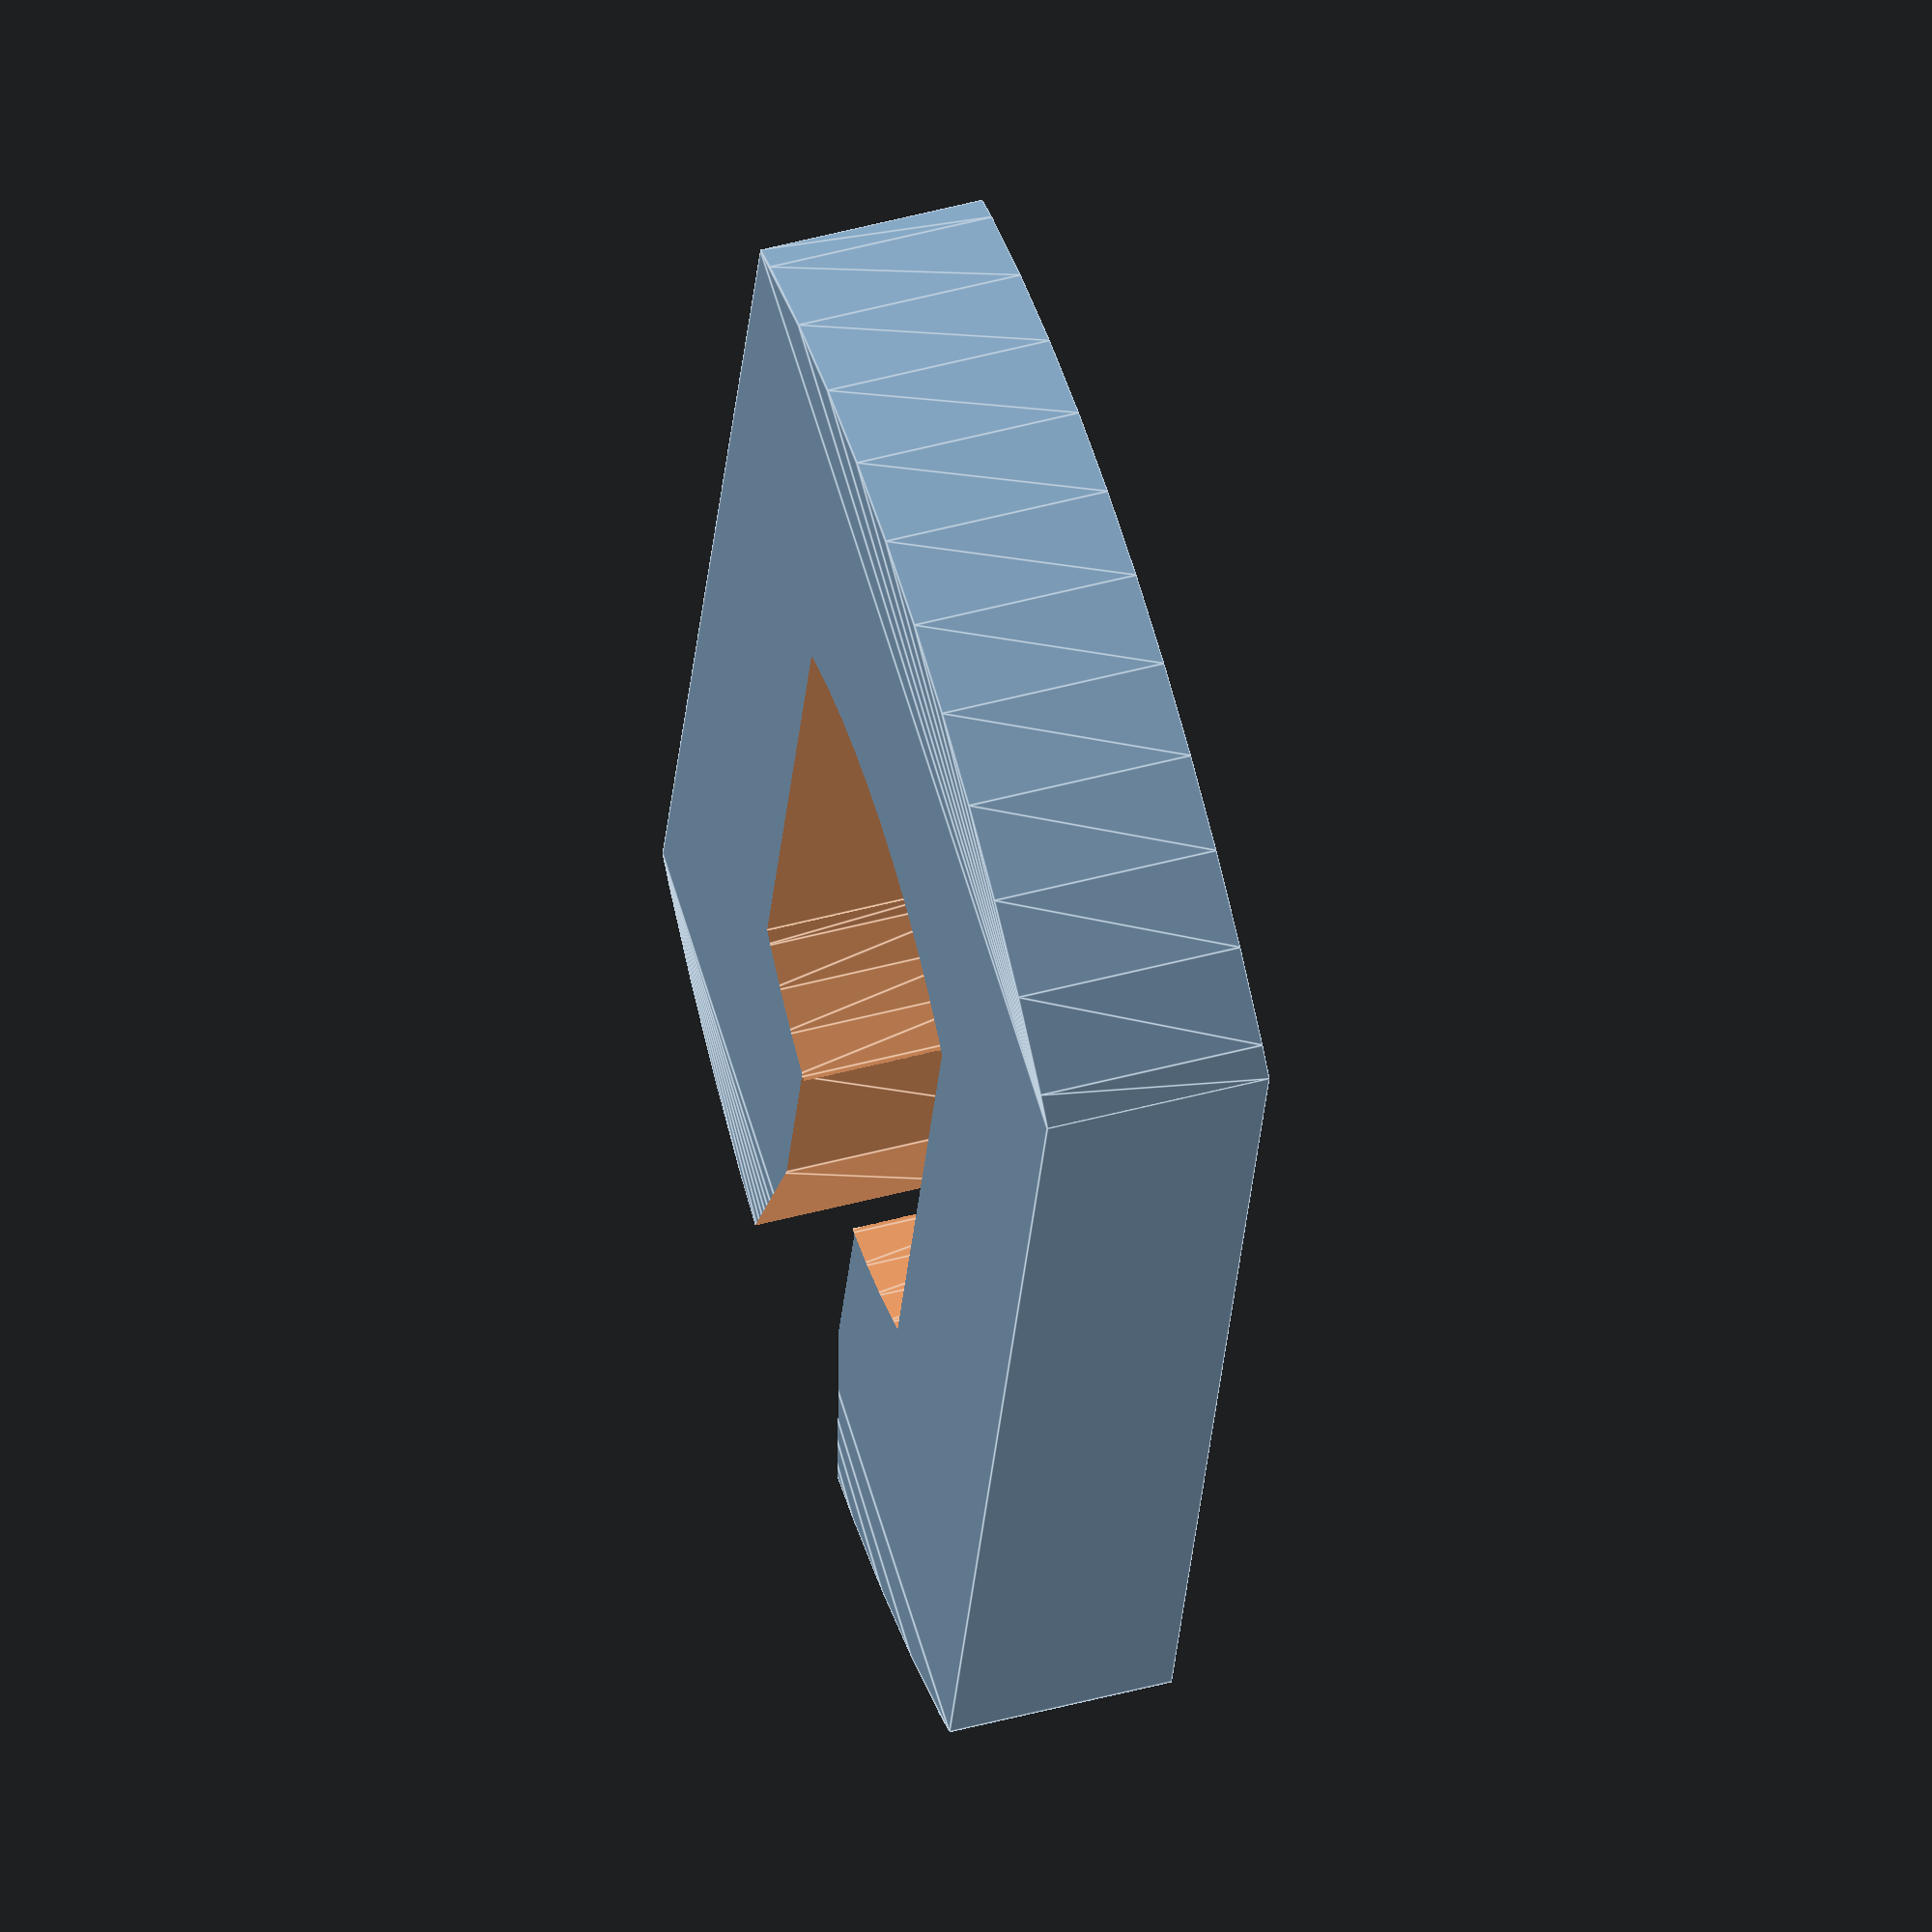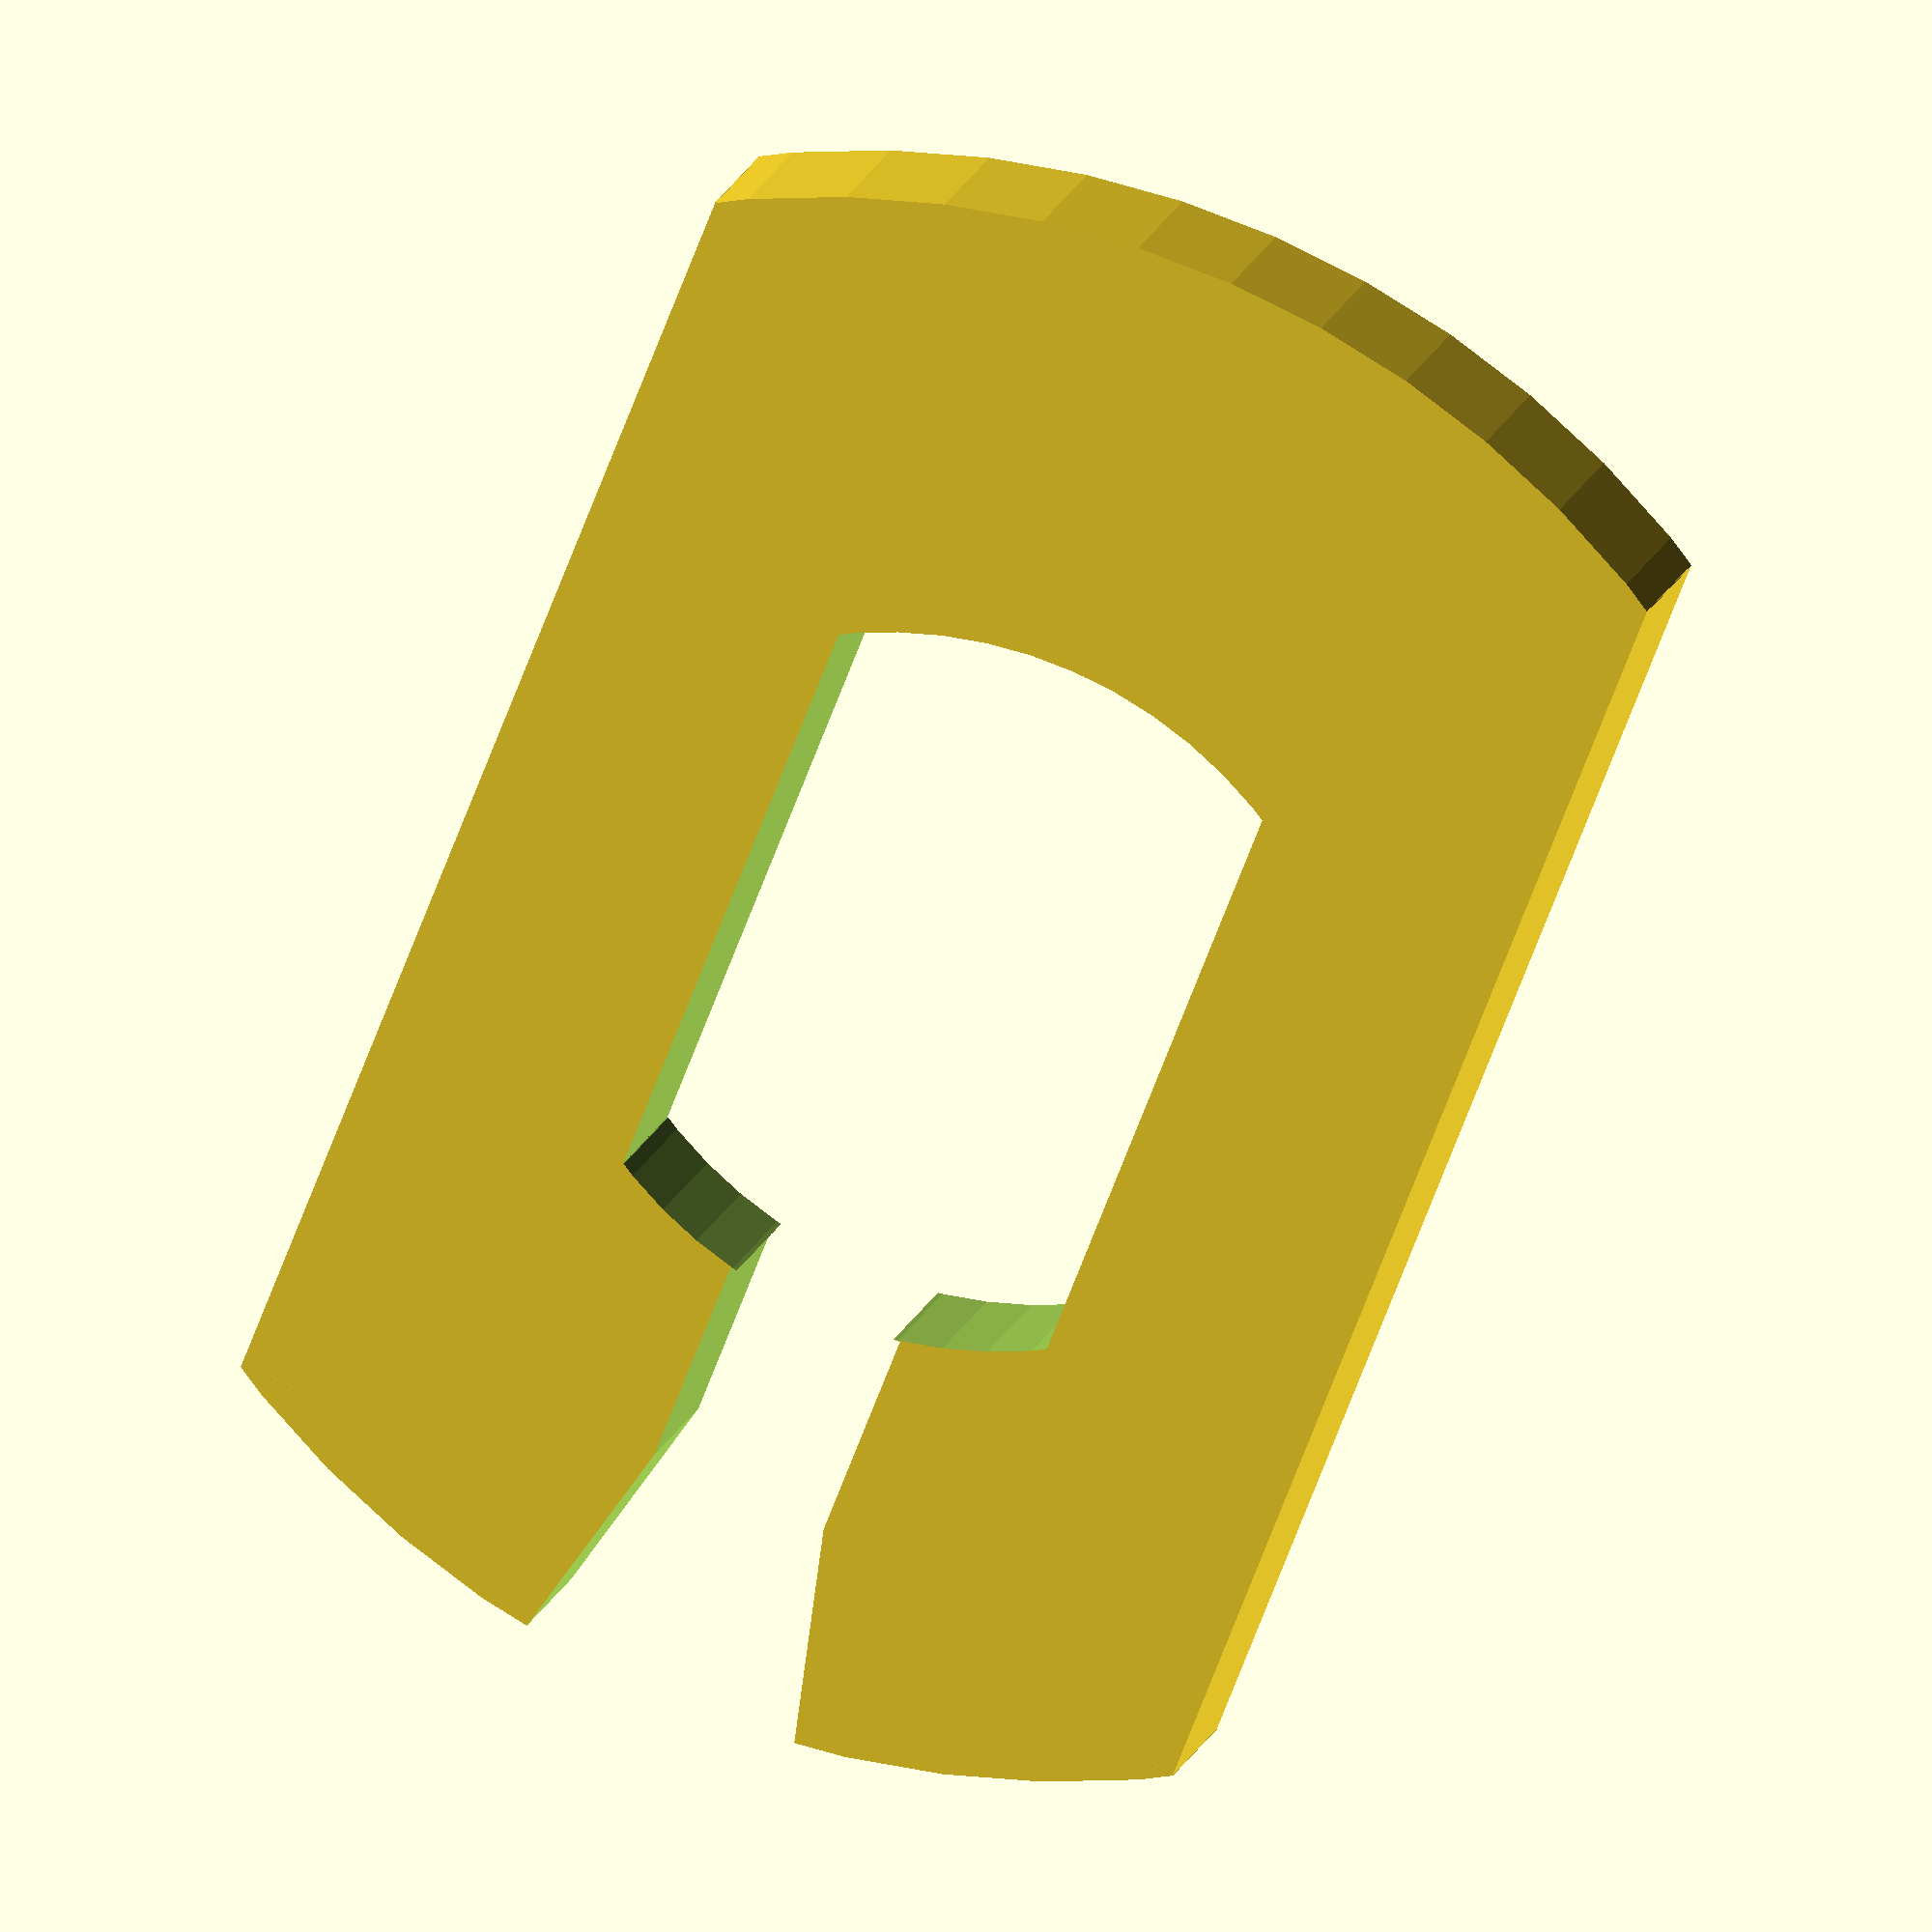
<openscad>


module shape() {
    polygon([[0,0],[1,0],[1.5,1],[2.5,1],[2,-1],[0,-1]]);
}


innerlen=28;
outerheight=22;
thick=5;
scf=0.454545455;
innerheight=10;

$fn=64;
module make(){
    cyr=outerheight/2*2;
    difference(){
        union(){
            translate([19.018,cyr/2,0]) cutcyl(cyr,thick,12.68,[0,0,-90]);
            cube([innerlen,outerheight,thick]);       
            translate([innerlen-cyr/2-8.03,cyr/2,0]) cutcyl(cyr,thick,12.68,[0,0,90]);
        }
        translate([innerlen/2*scf+1.2,outerheight/2-innerheight/2,-0.5]) scale([scf,scf,1.2]) union(){
            translate([19.05,cyr/2,0]) cutcyl(cyr,thick,12.68,[0,0,-90]);
            cube([innerlen,outerheight,thick]);       
            translate([innerlen-cyr/2-8.04,cyr/2,0]) cutcyl(cyr,thick,12.68,[0,0,90]);
        }  
        translate([1.9,outerheight/2,-0.1]) 
         linear_extrude(height=thick*1.2) 
          polygon(points=[[-6,-3.5],[-6,3.5],[0,2],[4.5,2],[4.5,-2],[0,-2]] );
    }
}

make();
//inset(d=0.3) shape();

// outset(d=0.3) shape();

// rounding(r=0.3) shape();

//fillet(r=0.3) shape();

// shell(d=0.3) shape();

// shell(d=-0.3) shape();

// shell(d=0.3,center=true) shape();

module cutcyla(r,h,cutr=[0,0,0]){
   rotate(cutr) render() difference(){
		cylinder(r=r,h=h);
   	    translate([0,r/2+0.1,h/2]) cube([r*2,r+0.2,h],center=true);
	}
}

module cutcyl(r,h,cutofs,cutr=[0,0,0]){
   rotate(cutr) render() difference(){
			cylinder(r=r,h=h);
   	        translate([0,r/2-cutofs/2,h/2]) cube([r*2,r+cutofs*2,h],center=true);
	}
}

/* 
 * Excerpt from... 
 * 
 * Parametric Encoder Wheel 
 *
 * by Alex Franke (codecreations), March 2012
 * http://www.theFrankes.com
 * 
 * Licenced under Creative Commons Attribution - Non-Commercial - Share Alike 3.0 
*/
 
module arc( height, depth, radius, degrees ) {
    // This dies a horible death if it's not rendered here 
    // -- sucks up all memory and spins out of control 
    render() {
        difference() {
            // Outer ring
            rotate_extrude($fn = 100)
                translate([radius - height, 0, 0])
                    square([height,depth]);
         
            // Cut half off
            translate([0,-(radius+1),-.5]) 
                cube ([radius+1,(radius+1)*2,depth+1]);
         
            // Cover the other half as necessary
            rotate([0,0,180-degrees])
            translate([0,-(radius+1),-.5]) 
                cube ([radius+1,(radius+1)*2,depth+1]);
         
        }
    }
}


</openscad>
<views>
elev=312.1 azim=255.0 roll=253.1 proj=o view=edges
elev=348.2 azim=291.8 roll=11.0 proj=o view=wireframe
</views>
